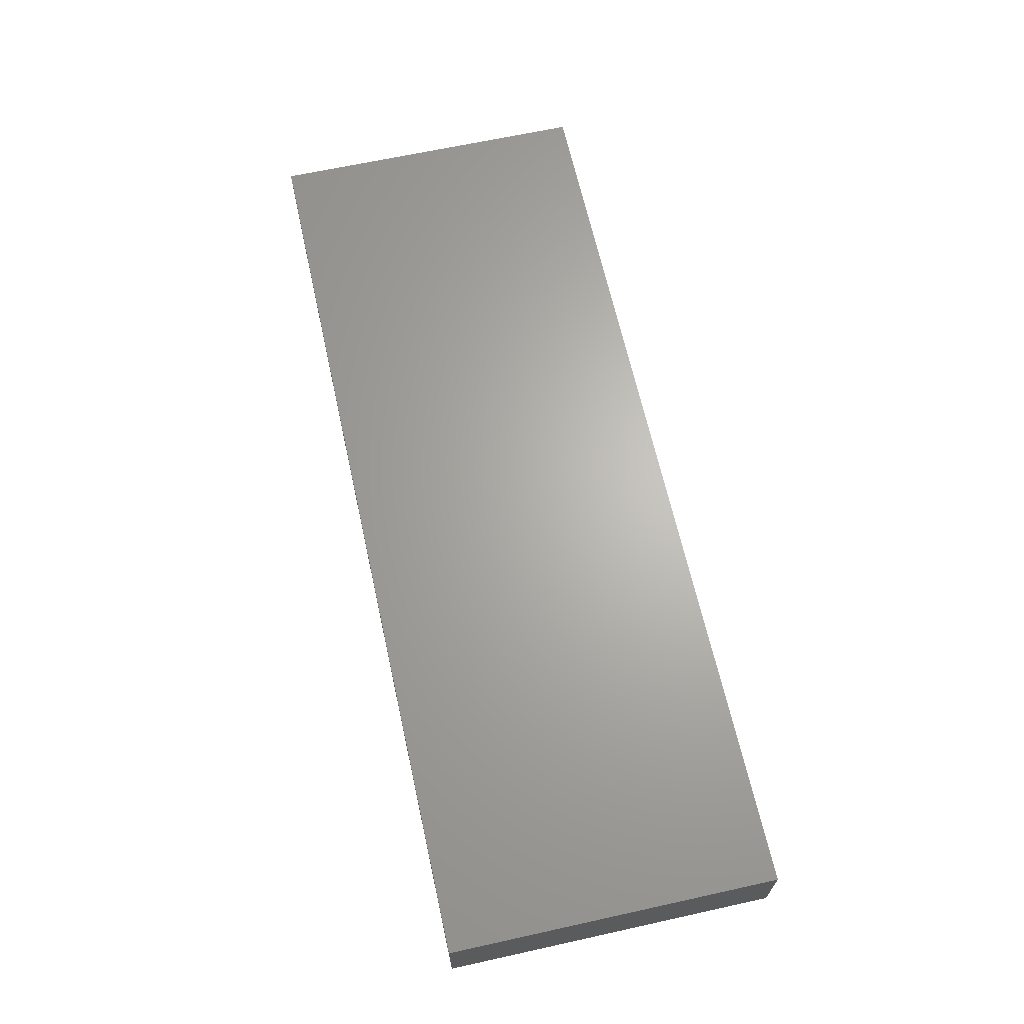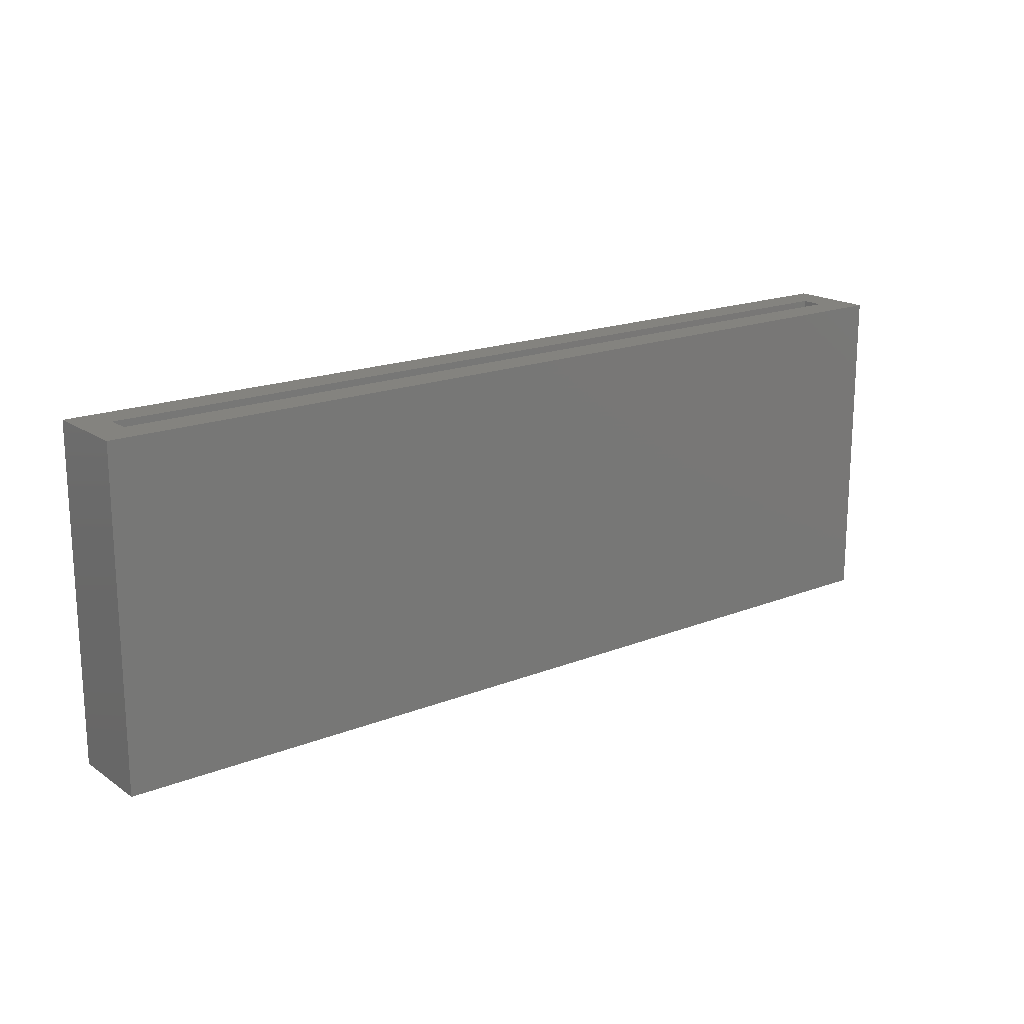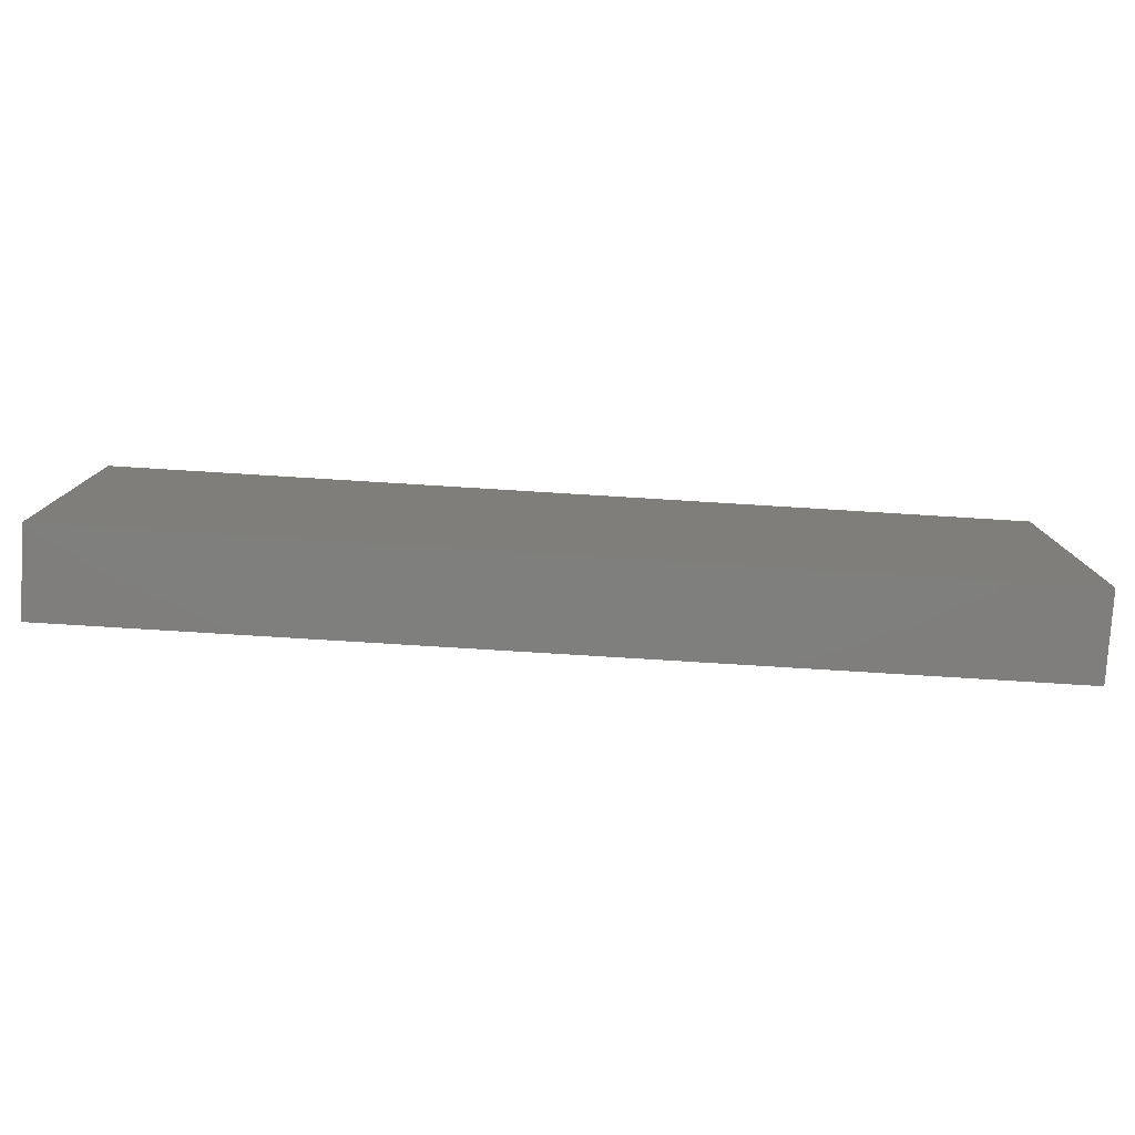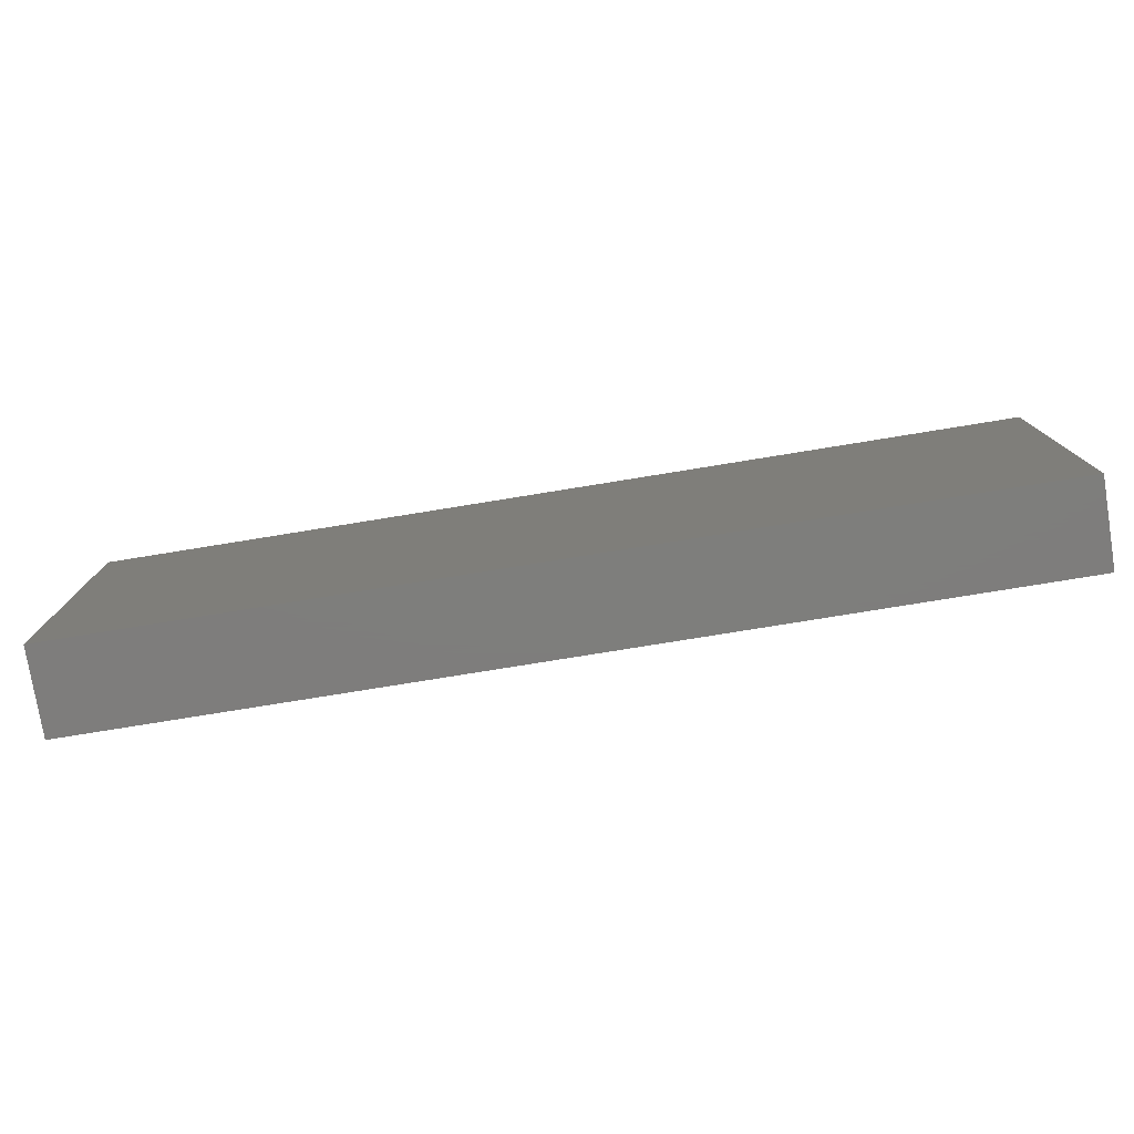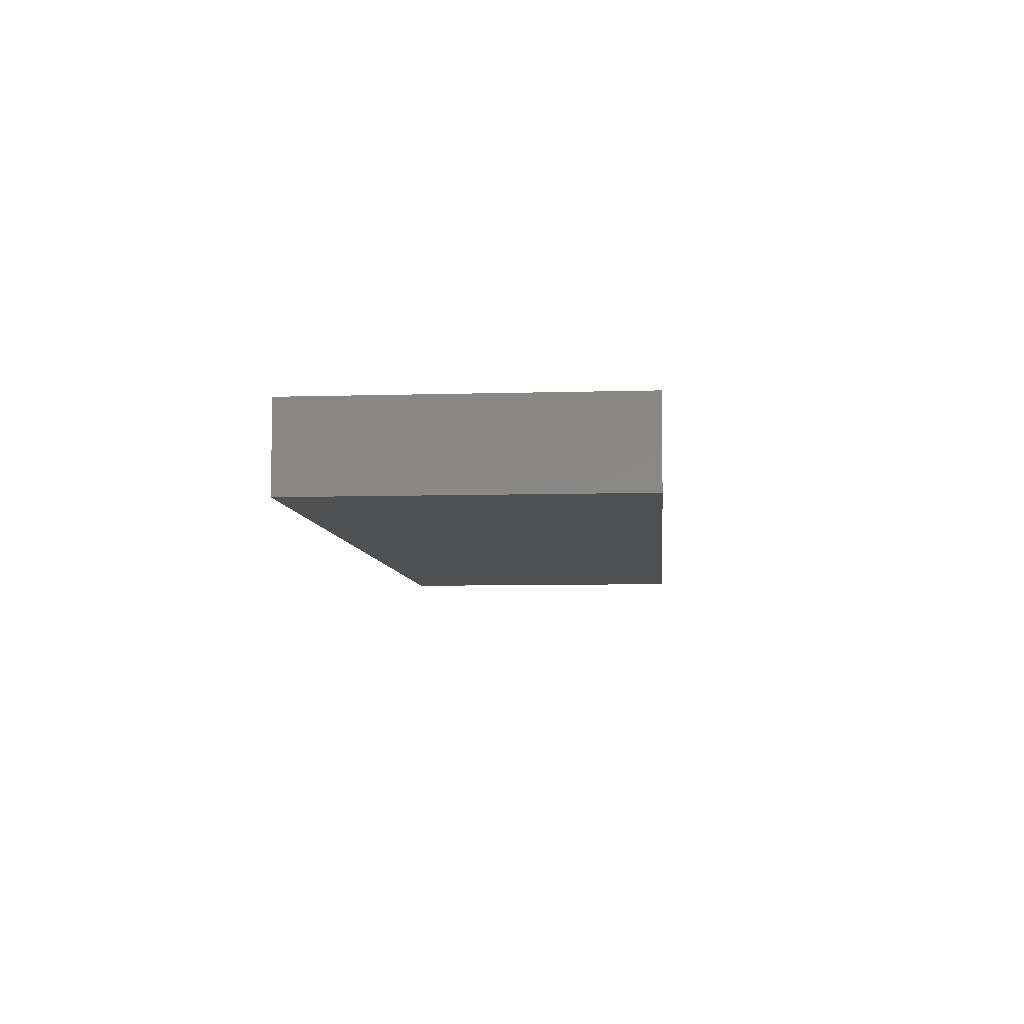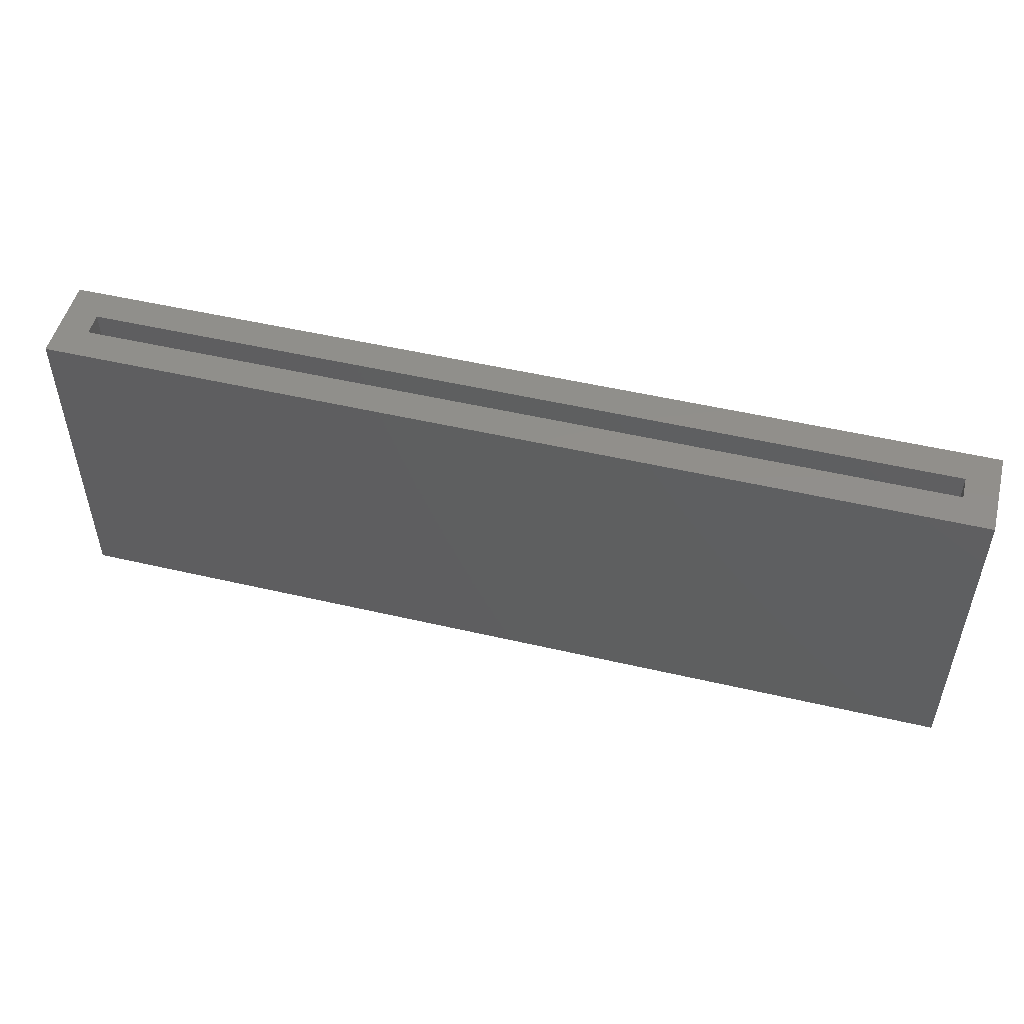
<metadata>
{"format":"stl","ext":"stl","renderer":"f3d","projection":"perspective","resolution":1024,"background":"white","views":[{"elev":65.6,"azim":77.5,"up":"+Z"},{"elev":17.9,"azim":142.3,"up":"+Y"},{"elev":-78.9,"azim":-3.5,"up":"+Y"},{"elev":-77.6,"azim":-170.8,"up":"+Y"},{"elev":-7.1,"azim":94.9,"up":"+Z"},{"elev":50.7,"azim":-165.7,"up":"+Y"}]}
</metadata>
<code>
# stl→obj: 16 verts, 28 faces
v -0.7969 0.2632 0.1016
v -0.7422 0.2632 0.04688
v -0.7969 0.2632 -0.04688
v -0.7422 0.2632 0.007812
v 0.7969 0.2632 -0.04688
v 0.7422 0.2632 0.007812
v 0.7969 0.2632 0.1016
v 0.7422 0.2632 0.04688
v 0.7422 -0.25 0.04688
v 0.7422 -0.25 0.007812
v -0.7422 -0.25 0.04688
v -0.7422 -0.25 0.007812
v -0.7969 -0.3047 0.1016
v -0.7969 -0.3047 -0.04688
v 0.7969 -0.3047 0.1016
v 0.7969 -0.3047 -0.04688
f 1 2 3
f 3 2 4
f 3 4 5
f 5 4 6
f 5 6 7
f 7 6 8
f 7 8 1
f 1 8 2
f 9 8 10
f 10 8 6
f 2 11 4
f 4 11 12
f 4 12 6
f 6 12 10
f 2 8 11
f 11 8 9
f 13 14 15
f 15 14 16
f 15 16 7
f 7 16 5
f 1 3 13
f 13 3 14
f 3 5 14
f 14 5 16
f 1 13 7
f 7 13 15
f 11 9 12
f 12 9 10

</code>
